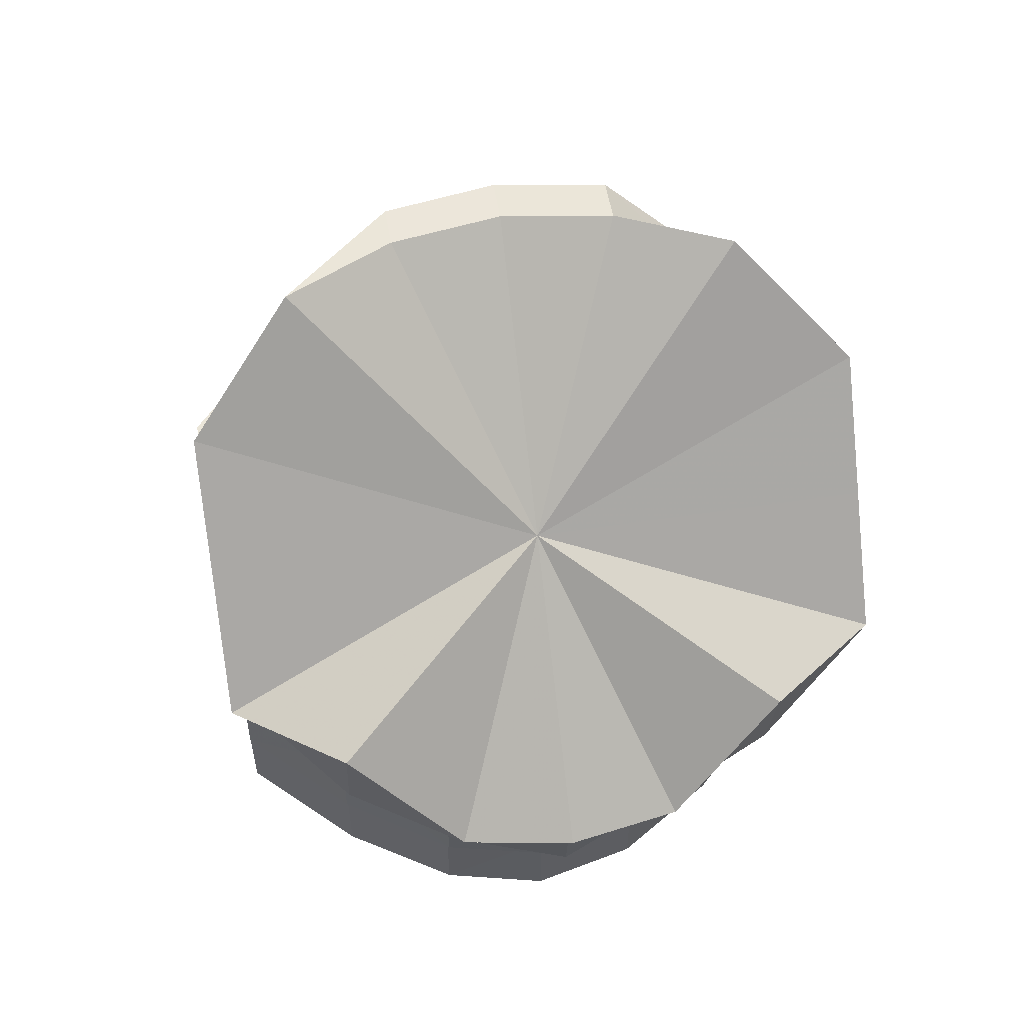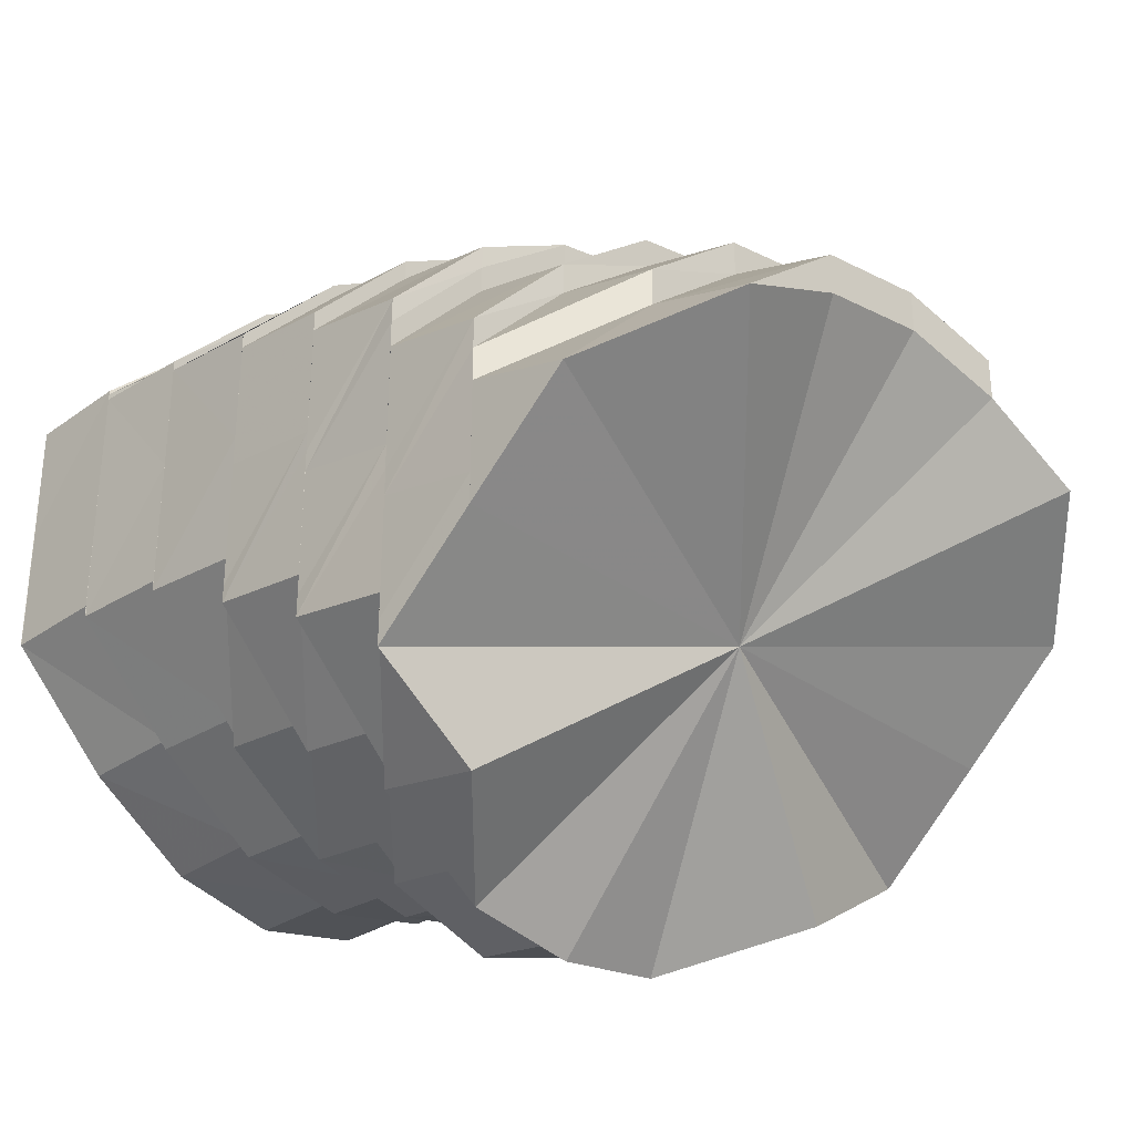
<metadata>
{"format":"obj","ext":"obj","renderer":"f3d","projection":"perspective","resolution":1024,"background":"white","views":[{"elev":55.1,"azim":170.8,"up":"+Y"},{"elev":-32.3,"azim":135.4,"up":"+Z"}]}
</metadata>
<code>
o 18143
v 2171 1875 7.427
v 2171 1875 7.43
v 2171 1875 7.425
v 2171 1875 7.405
v 2171 1875 7.42
v 2171 1875 7.413
v 2171 1875 7.405
v 2171 1875 7.397
v 2171 1875 7.39
v 2171 1875 7.42
v 2171 1875 7.429
v 2171 1875 7.424
v 2171 1875 7.434
v 2171 1875 7.42
v 2171 1875 7.413
v 2171 1875 7.417
v 2171 1875 7.405
v 2171 1875 7.413
v 2171 1875 7.408
v 2171 1875 7.397
v 2171 1875 7.4
v 2171 1875 7.397
v 2171 1875 7.427
v 2171 1875 7.42
v 2171 1875 7.411
v 2171 1875 7.4
v 2171 1875 7.42
v 2171 1875 7.423
v 2171 1875 7.431
v 2171 1875 7.423
v 2171 1875 7.42
v 2171 1875 7.432
v 2171 1875 7.436
v 2171 1875 7.438
v 2171 1875 7.439
v 2171 1875 7.441
v 2171 1875 7.433
v 2171 1875 7.423
v 2171 1875 7.425
v 2171 1875 7.413
v 2171 1875 7.436
v 2171 1875 7.428
v 2171 1875 7.442
v 2171 1875 7.444
v 2171 1875 7.445
v 2171 1875 7.439
v 2171 1875 7.441
v 2171 1875 7.43
v 2171 1875 7.428
v 2171 1875 7.447
v 2171 1875 7.441
v 2171 1875 7.443
v 2171 1875 7.432
v 2171 1875 7.449
v 2171 1875 7.443
v 2171 1875 7.445
v 2171 1875 7.434
v 2171 1875 7.451
v 2171 1875 7.451
v 2171 1875 7.445
v 2171 1875 7.453
v 2171 1875 7.455
v 2171 1875 7.453
v 2171 1875 7.447
v 2171 1875 7.445
v 2171 1875 7.447
v 2171 1875 7.436
v 2171 1875 7.453
v 2171 1875 7.453
v 2171 1875 7.447
v 2171 1875 7.451
v 2171 1875 7.451
v 2171 1875 7.451
v 2171 1875 7.449
v 2171 1875 7.445
v 2171 1875 7.449
v 2171 1875 7.447
v 2171 1875 7.447
v 2171 1875 7.445
v 2171 1875 7.442
v 2171 1875 7.439
v 2171 1875 7.441
v 2171 1875 7.443
v 2171 1875 7.445
v 2171 1875 7.432
v 2171 1875 7.436
v 2171 1875 7.434
v 2171 1875 7.425
v 2171 1875 7.437
v 2171 1875 7.424
v 2171 1875 7.447
v 2171 1875 7.43
v 2171 1875 7.439
v 2171 1875 7.422
v 2171 1875 7.43
v 2171 1875 7.413
v 2171 1875 7.42
v 2171 1875 7.411
v 2171 1875 7.404
v 2171 1875 7.43
v 2171 1875 7.428
v 2171 1875 7.403
v 2171 1875 7.411
v 2171 1875 7.41
v 2171 1875 7.411
v 2171 1875 7.405
v 2171 1875 7.414
v 2171 1875 7.399
v 2171 1875 7.406
v 2171 1875 7.4
v 2171 1875 7.398
v 2171 1875 7.4
v 2171 1875 7.4
v 2171 1875 7.398
v 2171 1875 7.4
v 2171 1875 7.406
v 2171 1875 7.415
v 2171 1875 7.398
v 2171 1875 7.416
v 2171 1875 7.426
v 2171 1875 7.415
v 2171 1875 7.398
v 2171 1875 7.404
v 2171 1875 7.397
v 2171 1875 7.4
v 2171 1875 7.398
v 2171 1875 7.396
v 2171 1875 7.397
v 2171 1875 7.403
v 2171 1875 7.401
v 2171 1875 7.398
v 2171 1875 7.404
v 2171 1875 7.401
v 2171 1875 7.41
v 2171 1875 7.395
v 2171 1875 7.393
v 2171 1875 7.395
v 2171 1875 7.395
v 2171 1875 7.397
v 2171 1875 7.403
v 2171 1875 7.413
v 2171 1875 7.404
v 2171 1875 7.413
v 2171 1875 7.414
v 2171 1875 7.415
v 2171 1875 7.405
v 2171 1875 7.405
v 2171 1875 7.398
v 2171 1875 7.395
v 2171 1875 7.397
v 2171 1875 7.397
v 2171 1875 7.404
v 2171 1875 7.399
v 2171 1875 7.4
v 2171 1875 7.406
v 2171 1875 7.415
v 2171 1875 7.405
v 2171 1875 7.407
v 2171 1875 7.4
v 2171 1875 7.416
v 2171 1875 7.407
v 2171 1875 7.415
v 2171 1875 7.416
v 2171 1875 7.426
v 2171 1875 7.427
v 2171 1875 7.439
v 2171 1875 7.437
v 2171 1875 7.448
v 2171 1875 7.437
v 2171 1875 7.447
v 2171 1875 7.436
v 2171 1875 7.454
v 2171 1875 7.456
v 2171 1875 7.453
v 2171 1875 7.454
v 2171 1875 7.457
v 2171 1875 7.458
v 2171 1875 7.455
v 2171 1875 7.457
v 2171 1875 7.454
v 2171 1875 7.456
v 2171 1875 7.45
v 2171 1875 7.457
v 2171 1875 7.459
v 2171 1875 7.457
v 2171 1875 7.45
v 2171 1875 7.449
v 2171 1875 7.45
v 2171 1875 7.44
v 2171 1875 7.448
v 2171 1875 7.449
v 2171 1875 7.453
v 2171 1875 7.454
v 2171 1875 7.449
v 2171 1875 7.456
v 2171 1875 7.458
v 2171 1875 7.456
v 2171 1875 7.449
v 2171 1875 7.448
v 2171 1875 7.449
v 2171 1875 7.439
v 2171 1875 7.447
v 2171 1875 7.448
v 2171 1875 7.44
v 2171 1875 7.44
v 2171 1875 7.45
v 2171 1875 7.439
v 2171 1875 7.441
v 2171 1875 7.429
v 2171 1875 7.428
v 2171 1875 7.418
v 2171 1875 7.445
v 2171 1875 7.451
v 2171 1875 7.427
v 2171 1875 7.417
v 2171 1875 7.416
v 2171 1875 7.417
v 2171 1875 7.418
v 2171 1875 7.407
v 2171 1875 7.401
v 2171 1875 7.407
v 2171 1875 7.406
v 2171 1875 7.415
v 2171 1875 7.4
v 2171 1875 7.4
v 2171 1875 7.401
v 2171 1875 7.398
v 2171 1875 7.398
v 2171 1875 7.399
v 2171 1875 7.4
v 2171 1875 7.4
v 2171 1875 7.407
v 2171 1875 7.416
v 2171 1875 7.417
v 2171 1875 7.428
v 2171 1875 7.429
v 2171 1875 7.44
v 2171 1875 7.44
v 2171 1875 7.45
v 2171 1875 7.44
v 2171 1875 7.449
v 2171 1875 7.439
v 2171 1875 7.457
v 2171 1875 7.457
v 2171 1875 7.456
v 2171 1875 7.457
v 2171 1875 7.459
v 2171 1875 7.46
v 2171 1875 7.458
v 2171 1875 7.459
v 2171 1875 7.457
v 2171 1875 7.457
v 2171 1875 7.45
v 2171 1875 7.451
v 2171 1875 7.451
v 2171 1875 7.458
v 2171 1875 7.46
v 2171 1875 7.441
v 2171 1875 7.458
v 2171 1875 7.441
v 2171 1875 7.451
v 2171 1875 7.451
v 2171 1875 7.451
v 2171 1875 7.441
v 2171 1875 7.441
v 2171 1875 7.451
v 2171 1875 7.451
v 2171 1875 7.44
v 2171 1875 7.457
v 2171 1875 7.458
v 2171 1875 7.46
v 2171 1875 7.46
v 2171 1875 7.457
v 2171 1875 7.458
v 2171 1875 7.451
v 2171 1875 7.451
v 2171 1875 7.458
v 2171 1875 7.46
v 2171 1875 7.442
v 2171 1875 7.458
v 2171 1875 7.43
v 2171 1875 7.43
v 2171 1875 7.441
v 2171 1875 7.451
v 2171 1875 7.442
v 2171 1875 7.441
v 2171 1875 7.418
v 2171 1875 7.43
v 2171 1875 7.409
v 2171 1875 7.402
v 2171 1875 7.4
v 2171 1875 7.402
v 2171 1875 7.409
v 2171 1875 7.418
v 2171 1875 7.43
v 2171 1875 7.442
v 2171 1875 7.43
v 2171 1875 7.43
v 2171 1875 7.418
v 2171 1875 7.418
v 2171 1875 7.418
v 2171 1875 7.408
v 2171 1875 7.409
v 2171 1875 7.408
v 2171 1875 7.402
v 2171 1875 7.402
v 2171 1875 7.402
v 2171 1875 7.4
v 2171 1875 7.4
v 2171 1875 7.4
v 2171 1875 7.402
v 2171 1875 7.402
v 2171 1875 7.402
v 2171 1875 7.408
v 2171 1875 7.409
v 2171 1875 7.418
v 2171 1875 7.408
v 2171 1875 7.418
v 2171 1875 7.418
v 2171 1875 7.43
v 2171 1875 7.43
v 2171 1875 7.441
v 2171 1875 7.441
v 2171 1875 7.408
v 2171 1875 7.408
v 2171 1875 7.418
v 2171 1875 7.402
v 2171 1875 7.418
v 2171 1875 7.417
v 2171 1875 7.407
v 2171 1875 7.417
v 2171 1875 7.401
v 2171 1875 7.402
v 2171 1875 7.4
v 2171 1875 7.407
v 2171 1875 7.407
v 2171 1875 7.416
v 2171 1875 7.399
v 2171 1875 7.402
v 2171 1875 7.398
v 2171 1875 7.4
v 2171 1875 7.402
v 2171 1875 7.408
v 2171 1875 7.401
v 2171 1875 7.4
v 2171 1875 7.407
v 2171 1875 7.417
v 2171 1875 7.418
v 2171 1875 7.408
v 2171 1875 7.418
v 2171 1875 7.407
v 2171 1875 7.397
v 2171 1875 7.4
v 2171 1875 7.39
v 2171 1875 7.4
v 2171 1875 7.392
v 2171 1875 7.39
v 2171 1875 7.402
v 2171 1875 7.404
v 2171 1875 7.394
v 2171 1875 7.416
v 2171 1875 7.406
v 2171 1875 7.394
v 2171 1875 7.404
v 2171 1875 7.396
v 2171 1875 7.389
v 2171 1875 7.418
v 2171 1875 7.406
v 2171 1875 7.428
v 2171 1875 7.43
v 2171 1875 7.408
v 2171 1875 7.398
v 2171 1875 7.43
v 2171 1875 7.42
v 2171 1875 7.432
v 2171 1875 7.441
v 2171 1875 7.43
v 2171 1875 7.41
v 2171 1875 7.408
v 2171 1875 7.422
v 2171 1875 7.41
v 2171 1875 7.4
v 2171 1875 7.411
v 2171 1875 7.398
v 2171 1875 7.393
v 2171 1875 7.396
v 2171 1875 7.404
v 2171 1875 7.394
v 2171 1875 7.404
v 2171 1875 7.406
v 2171 1875 7.391
v 2171 1875 7.393
v 2171 1875 7.396
v 2171 1875 7.389
v 2171 1875 7.389
v 2171 1875 7.391
v 2171 1875 7.388
v 2171 1875 7.391
v 2171 1875 7.388
v 2171 1875 7.386
v 2171 1875 7.387
v 2171 1875 7.389
v 2171 1875 7.387
v 2171 1875 7.389
v 2171 1875 7.391
v 2171 1875 7.392
v 2171 1875 7.386
v 2171 1875 7.39
v 2171 1875 7.384
v 2171 1875 7.386
v 2171 1875 7.39
v 2171 1875 7.389
v 2171 1875 7.394
v 2171 1875 7.397
v 2171 1875 7.4
v 2171 1875 7.394
v 2171 1875 7.397
v 2171 1875 7.405
v 2171 1875 7.386
v 2171 1875 7.387
v 2171 1875 7.384
v 2171 1875 7.386
v 2171 1875 7.389
v 2171 1875 7.391
v 2171 1875 7.388
v 2171 1875 7.386
v 2171 1875 7.39
v 2171 1875 7.386
v 2171 1875 7.39
v 2171 1875 7.384
v 2171 1875 7.386
v 2171 1875 7.397
v 2171 1875 7.405
v 2171 1875 7.413
v 2171 1875 7.42
v 2171 1875 7.425
v 2171 1875 7.425
v 2171 1875 7.429
v 2171 1875 7.424
v 2171 1875 7.432
v 2171 1875 7.427
v 2171 1875 7.436
v 2171 1875 7.42
v 2171 1875 7.425
v 2171 1875 7.431
v 2171 1875 7.439
v 2171 1875 7.433
v 2171 1875 7.436
v 2171 1875 7.428
v 2171 1875 7.428
v 2171 1875 7.43
v 2171 1875 7.439
v 2171 1875 7.425
v 2171 1875 7.418
v 2171 1875 7.41
v 2171 1875 7.408
v 2171 1875 7.416
v 2171 1875 7.423
v 2171 1875 7.406
v 2171 1875 7.4
v 2171 1875 7.413
v 2171 1875 7.401
v 2171 1875 7.395
v 2171 1875 7.398
v 2171 1875 7.406
v 2171 1875 7.393
v 2171 1875 7.394
v 2171 1875 7.404
v 2171 1875 7.406
v 2171 1875 7.395
v 2171 1875 7.392
v 2171 1875 7.396
v 2171 1875 7.402
v 2171 1875 7.393
v 2171 1875 7.397
v 2171 1875 7.395
v 2171 1875 7.397
v 2171 1875 7.395
v 2171 1875 7.394
v 2171 1875 7.4
v 2171 1875 7.393
v 2171 1875 7.398
v 2171 1875 7.396
v 2171 1875 7.404
v 2171 1875 7.394
v 2171 1875 7.4
v 2171 1875 7.396
v 2171 1875 7.391
v 2171 1875 7.389
v 2171 1875 7.394
v 2171 1875 7.389
v 2171 1875 7.391
v 2171 1875 7.394
v 2171 1875 7.395
v 2171 1875 7.401
v 2171 1875 7.4
v 2171 1875 7.393
v 2171 1875 7.41
v 2171 1875 7.4
v 2171 1875 7.408
v 2171 1875 7.398
v 2171 1875 7.41
v 2171 1875 7.411
v 2171 1875 7.403
v 2171 1875 7.395
v 2171 1875 7.411
v 2171 1875 7.413
v 2171 1875 7.403
v 2171 1875 7.404
v 2171 1875 7.397
v 2171 1875 7.424
v 2171 1875 7.434
v 2171 1875 7.436
v 2171 1875 7.443
v 2171 1875 7.432
v 2171 1875 7.445
v 2171 1875 7.434
v 2171 1875 7.451
v 2171 1875 7.453
v 2171 1875 7.457
v 2171 1875 7.454
v 2171 1875 7.448
v 2171 1875 7.447
v 2171 1875 7.448
v 2171 1875 7.437
v 2171 1875 7.453
v 2171 1875 7.455
v 2171 1875 7.454
v 2171 1875 7.453
v 2171 1875 7.448
v 2171 1875 7.386
v 2171 1875 7.387
v 2171 1875 7.386
v 2171 1875 7.408
v 2171 1875 7.405
v 2171 1875 7.413
v 2171 1875 7.411
v 2171 1875 7.404
v 2171 1875 7.417
v 2171 1875 7.413
v 2171 1875 7.42
v 2171 1875 7.42
v 2171 1875 7.398
v 2171 1875 7.406
v 2171 1875 7.404
v 2171 1875 7.403
v 2171 1875 7.411
v 2171 1875 7.41
v 2171 1875 7.407
v 2171 1875 7.416
v 2171 1875 7.415
v 2171 1875 7.417
v 2171 1875 7.407
v 2171 1875 7.407
v 2171 1875 7.407
v 2171 1875 7.4
v 2171 1875 7.449
v 2171 1875 7.456
v 2171 1875 7.441
v 2171 1875 7.451
v 2171 1875 7.457
v 2171 1875 7.457
v 2171 1875 7.46
v 2171 1875 7.457
v 2171 1875 7.451
v 2171 1875 7.45
v 2171 1875 7.451
v 2171 1875 7.44
v 2171 1875 7.46
v 2171 1875 7.46
v 2171 1875 7.458
v 2171 1875 7.458
v 2171 1875 7.451
v 2171 1875 7.451
v 2171 1875 7.441
v 2171 1875 7.458
v 2171 1875 7.458
v 2171 1875 7.451
v 2171 1875 7.451
v 2171 1875 7.441
v 2171 1875 7.442
f 1 2 3
f 1 3 4
f 5 6 4
f 6 7 4
f 7 8 4
f 8 9 4
f 3 10 4
f 3 11 10
f 2 11 3
f 11 12 10
f 2 13 11
f 14 12 15
f 15 16 17
f 12 16 18
f 17 19 20
f 19 21 22
f 12 23 16
f 23 24 16
f 24 25 19
f 19 25 26
f 27 28 25
f 23 29 24
f 29 30 31
f 32 23 12
f 11 32 12
f 33 29 23
f 32 33 23
f 13 32 11
f 34 33 32
f 13 34 32
f 33 35 29
f 34 36 33
f 36 35 33
f 35 37 29
f 29 37 38
f 37 39 38
f 38 39 40
f 38 40 25
f 37 41 39
f 41 42 39
f 35 43 37
f 43 41 37
f 44 43 35
f 36 44 35
f 43 45 41
f 41 46 42
f 45 46 41
f 46 47 48
f 46 48 49
f 45 50 46
f 50 51 46
f 51 52 53
f 50 54 51
f 54 55 51
f 55 56 57
f 54 58 55
f 59 60 55
f 61 59 54
f 62 63 58
f 63 64 65
f 65 66 67
f 68 62 69
f 70 68 71
f 72 69 54
f 73 61 72
f 72 54 50
f 74 71 72
f 75 73 74
f 76 72 50
f 74 72 76
f 76 50 45
f 77 76 45
f 77 45 43
f 44 77 43
f 78 76 77
f 78 74 76
f 79 77 44
f 79 78 77
f 80 79 44
f 80 44 36
f 81 79 80
f 82 78 79
f 81 82 79
f 83 74 78
f 82 83 78
f 83 84 74
f 85 82 81
f 86 84 83
f 87 83 82
f 87 86 83
f 85 87 82
f 88 86 87
f 86 89 84
f 90 88 87
f 90 87 85
f 89 91 84
f 92 85 93
f 94 90 85
f 94 85 95
f 96 90 94
f 97 94 95
f 98 96 94
f 98 94 97
f 99 96 98
f 97 100 101
f 102 99 103
f 104 105 97
f 99 106 96
f 106 107 96
f 108 106 99
f 106 109 107
f 108 110 106
f 111 112 110
f 113 111 114
f 115 116 106
f 116 117 107
f 118 115 108
f 117 119 120
f 107 121 88
f 121 120 88
f 122 108 123
f 124 114 108
f 125 118 124
f 124 108 126
f 127 124 126
f 127 126 128
f 128 126 129
f 128 129 130
f 131 132 129
f 133 129 134
f 135 128 133
f 136 137 135
f 138 139 136
f 140 139 138
f 141 142 140
f 143 144 142
f 144 145 146
f 144 147 142
f 142 147 148
f 148 127 137
f 149 127 150
f 151 148 149
f 152 148 151
f 148 153 127
f 147 153 148
f 153 124 127
f 153 154 124
f 147 155 153
f 155 154 153
f 156 155 157
f 155 158 159
f 160 161 155
f 162 163 155
f 164 162 144
f 164 165 162
f 166 165 164
f 167 166 164
f 168 166 169
f 170 167 171
f 172 173 168
f 174 175 170
f 176 177 172
f 178 179 174
f 180 181 176
f 182 183 181
f 183 184 177
f 184 185 173
f 185 186 187
f 187 188 189
f 190 191 180
f 192 193 178
f 194 195 193
f 195 196 179
f 196 197 175
f 197 198 199
f 199 200 201
f 202 203 192
f 204 191 203
f 204 205 191
f 205 206 191
f 207 204 203
f 205 208 206
f 209 205 204
f 210 209 204
f 207 203 91
f 211 209 210
f 89 207 91
f 212 91 213
f 214 207 89
f 120 214 89
f 215 210 214
f 216 214 120
f 216 215 214
f 217 218 210
f 219 217 216
f 220 219 221
f 222 221 223
f 224 221 109
f 225 224 222
f 224 226 221
f 227 228 225
f 229 226 224
f 230 231 227
f 232 231 230
f 233 234 232
f 235 234 163
f 235 236 234
f 237 236 235
f 238 237 235
f 239 237 240
f 241 238 242
f 243 244 239
f 245 246 241
f 247 248 243
f 249 250 245
f 251 252 247
f 253 254 251
f 255 256 252
f 256 257 248
f 258 255 254
f 257 259 244
f 260 258 261
f 259 262 263
f 262 264 265
f 263 266 265
f 267 265 268
f 269 270 267
f 271 272 269
f 273 274 271
f 261 275 273
f 276 277 274
f 277 278 272
f 279 276 275
f 278 280 270
f 276 277 281
f 277 278 281
f 279 276 281
f 278 280 281
f 282 279 283
f 282 279 281
f 280 284 266
f 280 284 281
f 284 285 281
f 284 285 286
f 287 288 281
f 289 287 281
f 290 289 281
f 291 290 281
f 292 291 281
f 293 292 281
f 294 293 281
f 295 294 281
f 296 295 281
f 286 296 297
f 286 297 298
f 298 297 299
f 297 300 299
f 301 300 302
f 300 303 304
f 302 303 305
f 303 306 307
f 305 306 308
f 306 309 310
f 308 309 311
f 309 312 313
f 311 312 314
f 314 315 316
f 312 315 317
f 315 318 319
f 319 318 320
f 318 321 320
f 320 321 208
f 321 322 323
f 324 317 211
f 325 326 211
f 327 325 324
f 324 328 329
f 330 324 331
f 332 333 330
f 333 313 324
f 334 327 333
f 333 324 335
f 336 335 337
f 338 310 333
f 339 334 338
f 338 333 226
f 229 338 226
f 340 229 341
f 342 338 229
f 342 307 338
f 343 339 342
f 344 342 229
f 344 229 228
f 345 344 340
f 346 344 345
f 347 348 346
f 349 342 344
f 350 343 349
f 349 304 342
f 348 299 349
f 351 349 344
f 348 349 351
f 352 353 354
f 355 356 357
f 26 358 356
f 358 359 360
f 361 362 359
f 358 363 356
f 40 364 358
f 40 361 364
f 363 365 366
f 42 367 361
f 361 367 368
f 369 370 367
f 368 371 372
f 373 374 367
f 373 375 374
f 376 375 377
f 374 378 379
f 374 380 378
f 379 381 382
f 380 383 381
f 384 382 385
f 368 384 386
f 387 386 388
f 389 390 386
f 386 384 391
f 384 392 391
f 393 391 394
f 391 392 395
f 396 395 397
f 392 398 395
f 394 399 400
f 400 399 401
f 399 395 402
f 399 402 403
f 404 405 402
f 403 402 406
f 407 403 408
f 409 410 407
f 403 406 411
f 412 413 406
f 411 406 414
f 411 414 4
f 406 415 414
f 406 416 415
f 417 415 418
f 419 420 409
f 420 410 421
f 420 366 422
f 363 423 420
f 423 424 425
f 356 363 420
f 356 420 426
f 427 356 426
f 427 426 4
f 428 429 4
f 430 428 4
f 431 430 4
f 432 433 4
f 433 434 4
f 434 435 4
f 435 436 4
f 437 1 4
f 437 438 1
f 438 2 1
f 439 438 437
f 438 440 2
f 440 13 2
f 441 440 438
f 439 441 438
f 440 442 13
f 443 439 444
f 442 34 13
f 445 442 440
f 441 445 440
f 442 446 34
f 446 36 34
f 446 80 36
f 447 446 442
f 445 447 442
f 448 80 446
f 447 448 446
f 448 81 80
f 449 448 447
f 450 451 448
f 451 452 448
f 453 449 447
f 453 447 445
f 454 449 453
f 454 97 449
f 455 97 454
f 456 455 454
f 457 454 453
f 456 454 457
f 458 453 445
f 457 453 458
f 458 445 441
f 459 456 457
f 460 456 459
f 460 130 456
f 459 457 461
f 461 457 458
f 462 104 456
f 463 462 460
f 464 460 465
f 466 463 467
f 468 469 461
f 470 466 471
f 472 468 473
f 471 474 467
f 475 476 474
f 476 477 478
f 479 478 480
f 471 467 481
f 481 467 482
f 483 482 484
f 485 486 482
f 481 482 487
f 488 481 487
f 489 488 490
f 488 487 416
f 398 481 488
f 398 471 481
f 416 487 473
f 491 398 492
f 416 473 415
f 493 471 398
f 392 493 398
f 493 494 471
f 495 494 493
f 496 493 497
f 498 495 496
f 499 495 493
f 500 499 501
f 502 503 495
f 495 504 505
f 506 507 504
f 506 508 495
f 508 509 510
f 380 511 506
f 512 511 380
f 512 513 511
f 514 512 515
f 516 513 517
f 518 519 516
f 520 521 519
f 521 522 523
f 523 524 525
f 526 527 518
f 528 520 527
f 213 529 526
f 530 528 529
f 531 532 533
f 415 534 535
f 415 473 534
f 418 534 536
f 473 537 534
f 473 538 537
f 538 461 537
f 534 537 539
f 536 539 443
f 534 539 540
f 537 461 541
f 537 541 539
f 461 458 541
f 541 458 441
f 541 441 439
f 539 541 439
f 539 439 542
f 543 544 545
f 546 547 548
f 549 550 551
f 552 553 554
f 554 555 556
f 557 206 558
f 559 560 206
f 558 561 249
f 560 562 561
f 562 563 250
f 563 564 246
f 564 565 566
f 566 567 568
f 569 570 571
f 571 572 573
f 573 574 575
f 576 577 569
f 578 579 576
f 580 581 578

</code>
